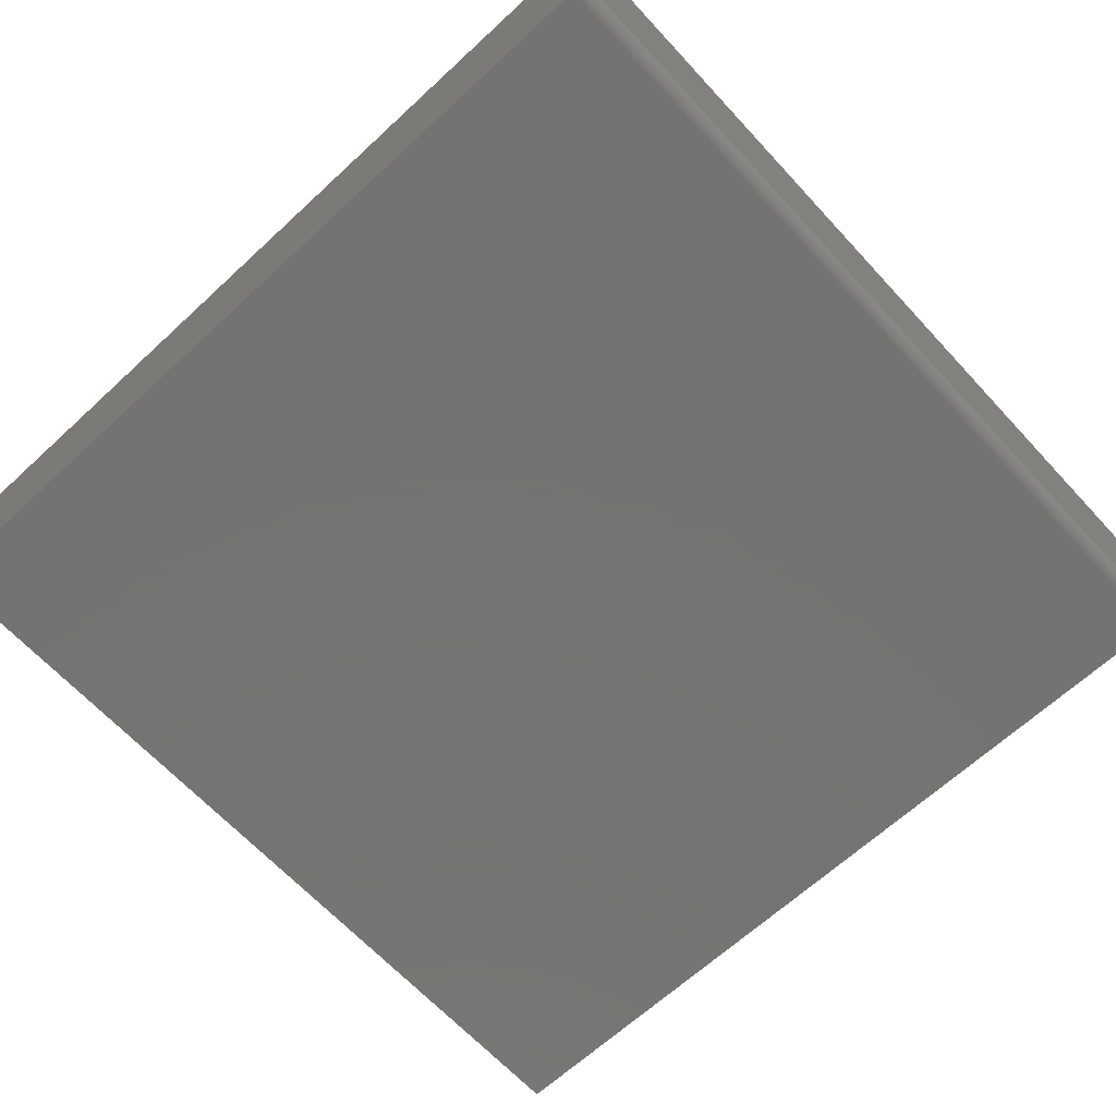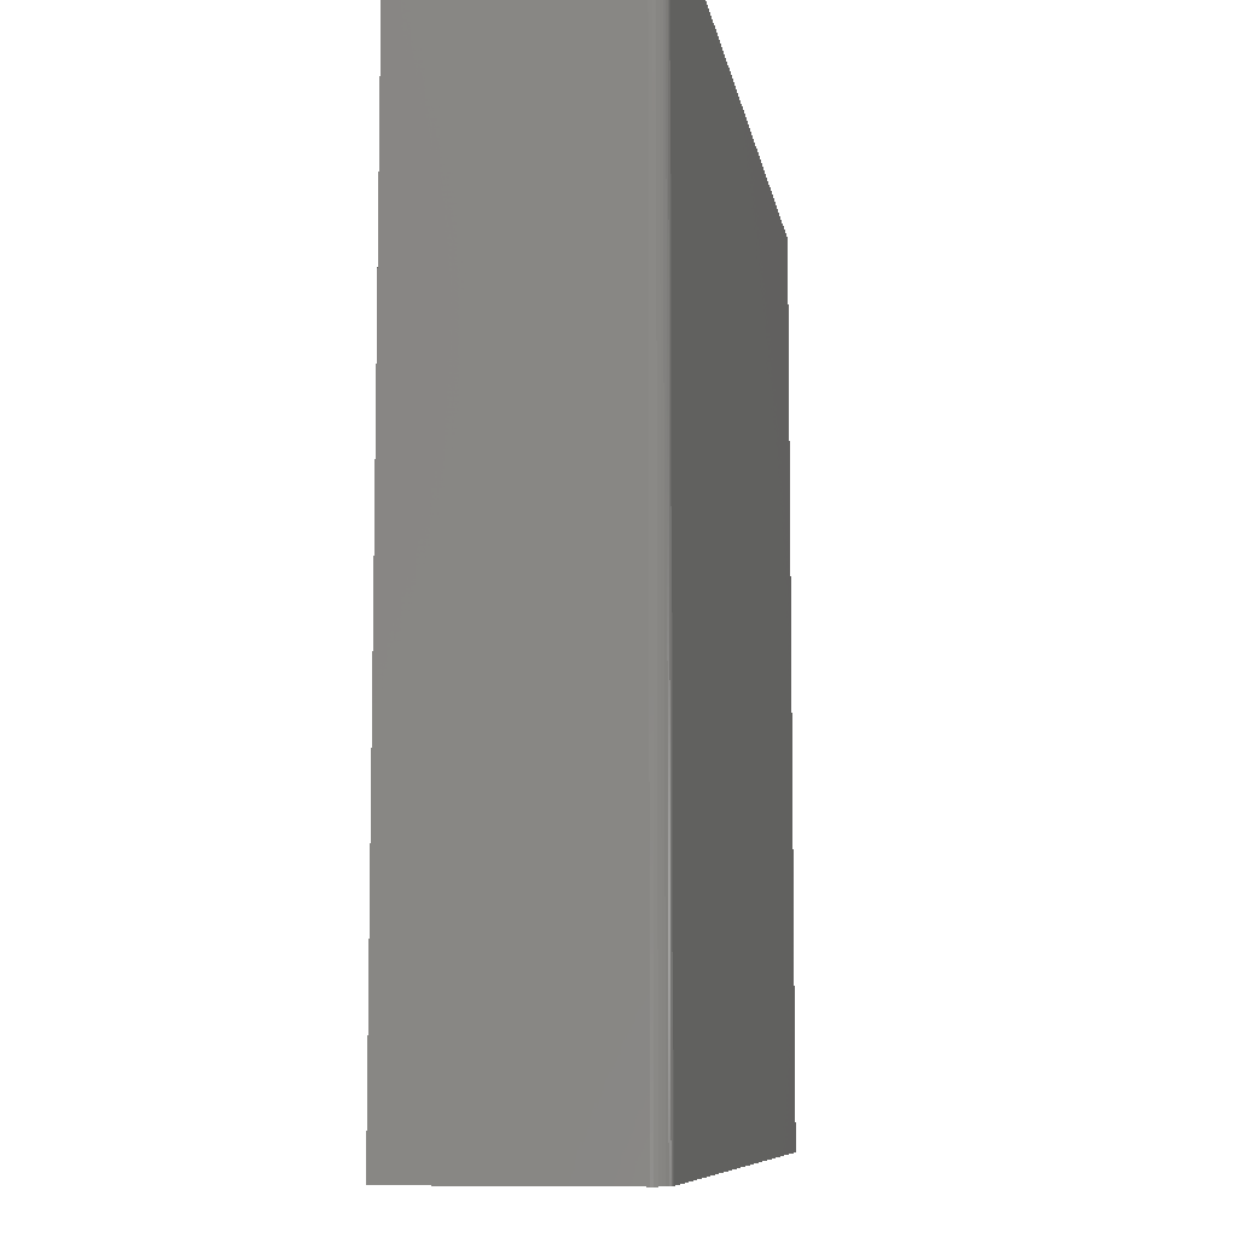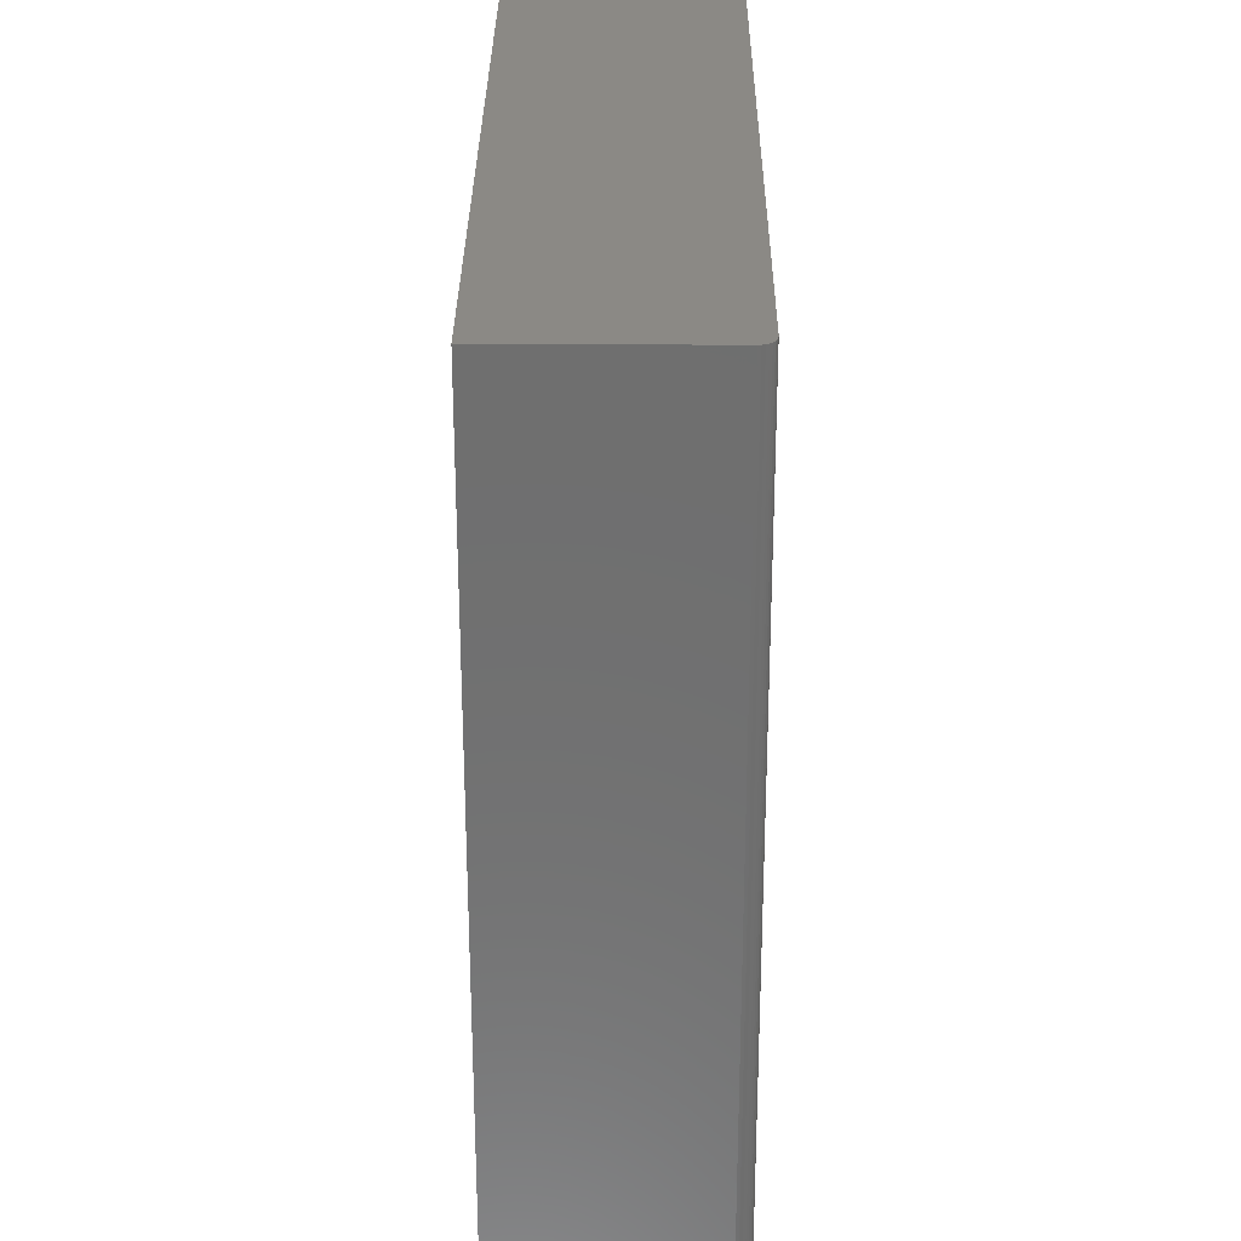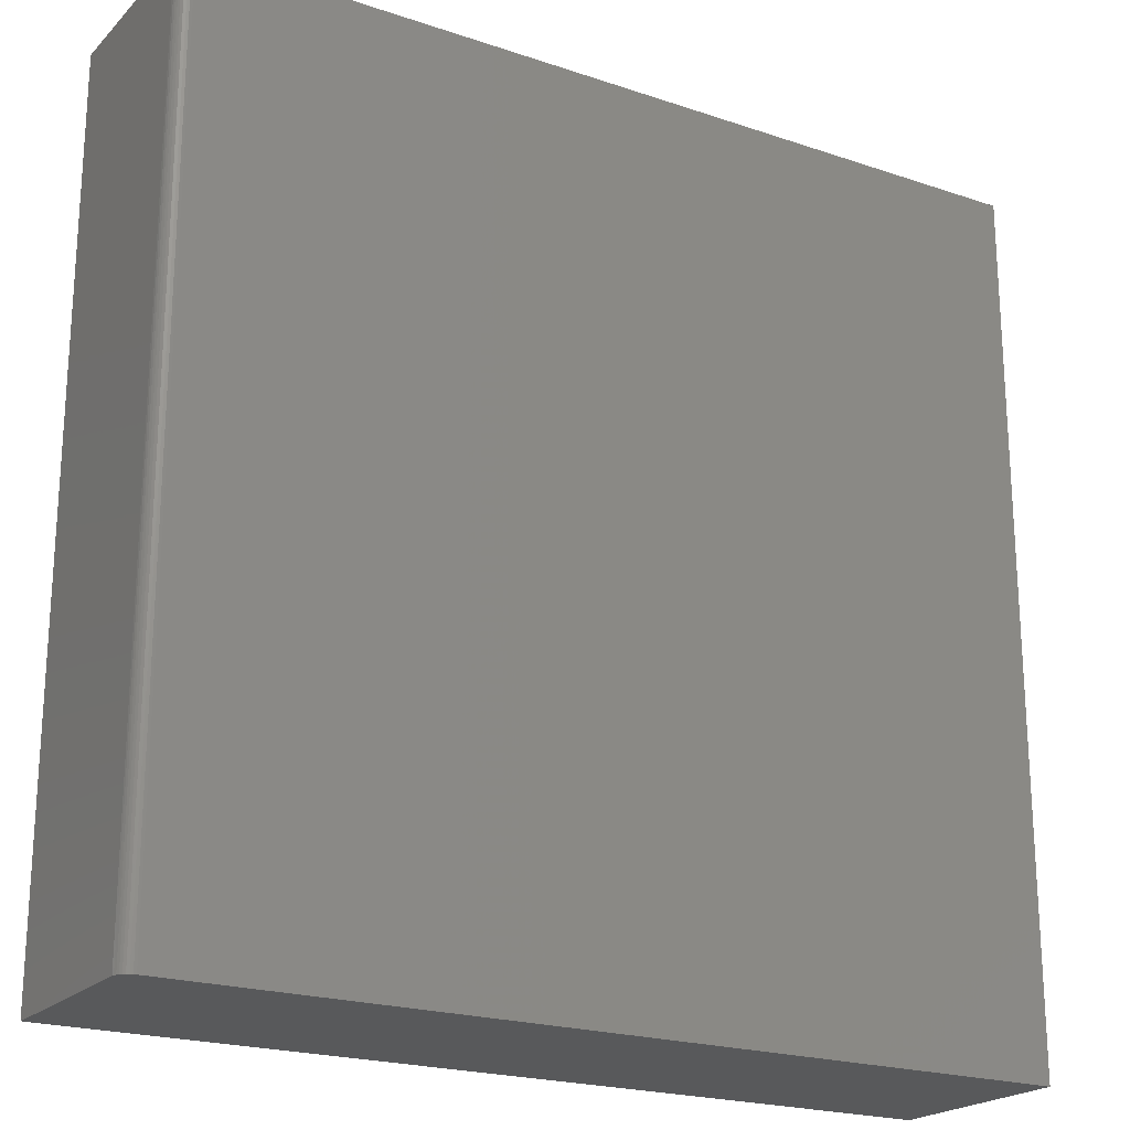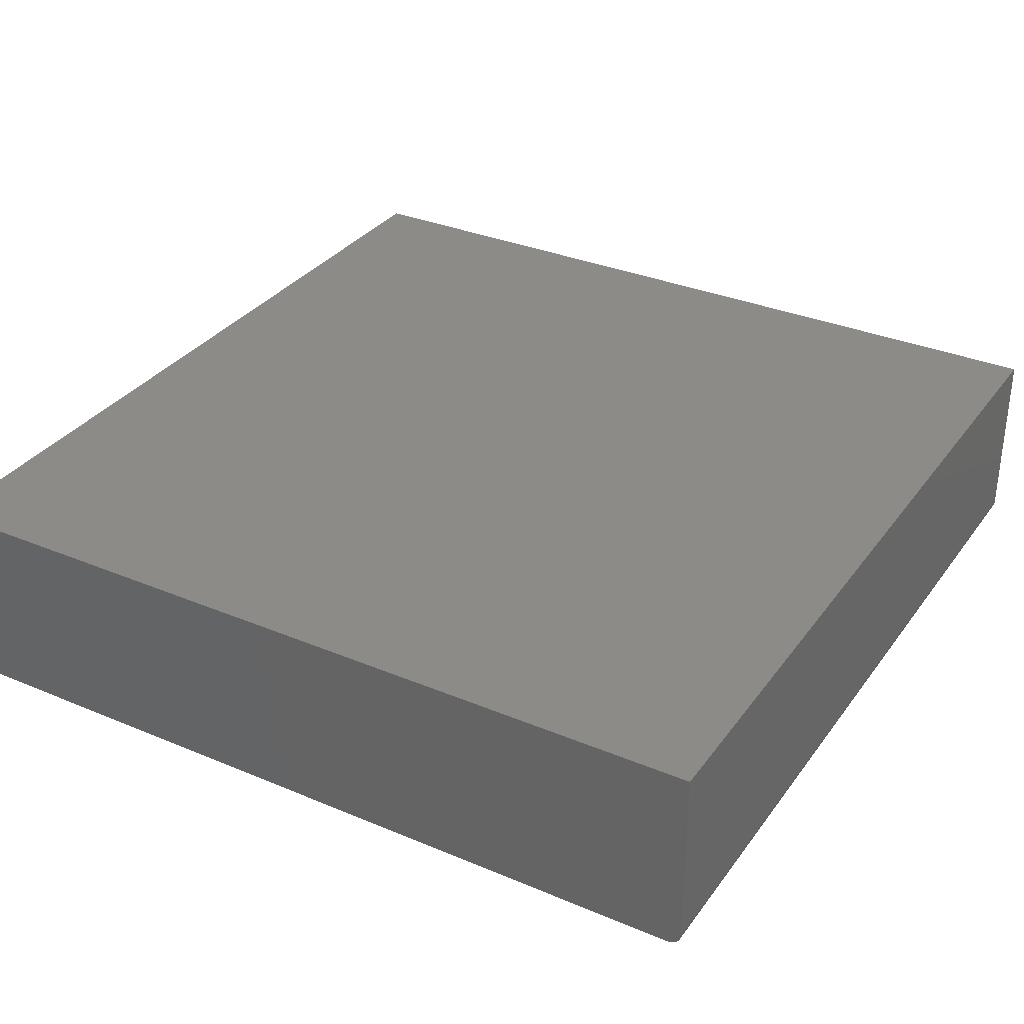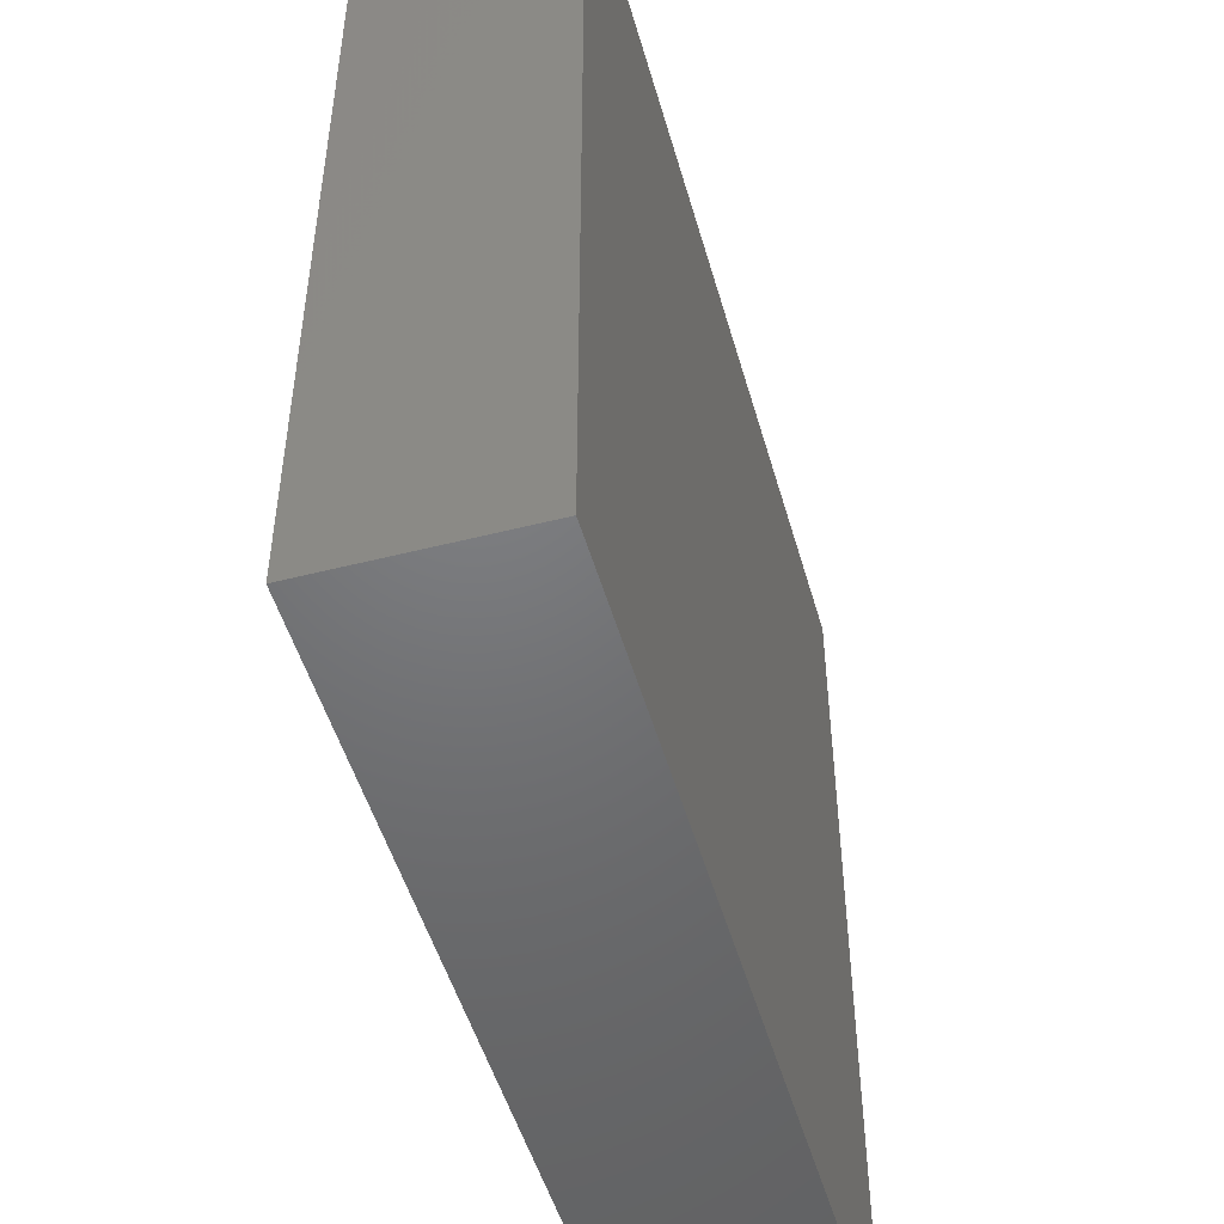
<metadata>
{"format":"stl","ext":"stl","renderer":"f3d","projection":"perspective","resolution":1024,"background":"white","views":[{"elev":-65.9,"azim":42.8,"up":"+Z"},{"elev":-8.7,"azim":98.6,"up":"+Y"},{"elev":29.2,"azim":90.4,"up":"+Y"},{"elev":-21.2,"azim":148.9,"up":"+Y"},{"elev":32.8,"azim":30.2,"up":"+Z"},{"elev":-49.7,"azim":-74.3,"up":"+Y"}]}
</metadata>
<code>
# stl→obj: 24 verts, 44 faces
v -0.75 -0.75 0
v -0.75 0.75 0
v 0.7266 -0.75 0
v 0.7266 0.75 0
v 0.75 0.75 0.02344
v 0.7482 0.75 0.01447
v 0.75 0.75 0.3438
v 0.7495 0.75 0.01887
v 0.7396 0.75 0.00395
v 0.7355 0.75 0.001784
v 0.7461 0.75 0.01042
v 0.7431 0.75 0.006865
v -0.75 0.75 0.3438
v 0.7311 0.75 0.0004503
v 0.75 -0.75 0.3438
v 0.75 -0.75 0.02344
v 0.7482 -0.75 0.01447
v 0.7495 -0.75 0.01887
v -0.75 -0.75 0.3438
v 0.7311 -0.75 0.0004503
v 0.7355 -0.75 0.001784
v 0.7396 -0.75 0.00395
v 0.7431 -0.75 0.006865
v 0.7461 -0.75 0.01042
f 1 2 3
f 3 2 4
f 5 6 7
f 5 8 6
f 9 10 11
f 11 12 9
f 13 7 14
f 13 14 4
f 13 4 2
f 14 7 6
f 14 6 11
f 14 11 10
f 15 16 7
f 7 16 5
f 16 17 18
f 15 19 1
f 15 1 3
f 15 3 20
f 15 20 21
f 15 21 22
f 15 22 23
f 15 23 24
f 15 24 17
f 15 17 16
f 3 4 20
f 20 4 14
f 20 14 21
f 21 14 10
f 21 10 22
f 22 10 9
f 22 9 23
f 23 9 12
f 23 12 24
f 24 12 11
f 24 11 17
f 17 11 6
f 17 6 18
f 18 6 8
f 18 8 16
f 16 8 5
f 19 15 13
f 13 15 7
f 13 2 19
f 19 2 1

</code>
